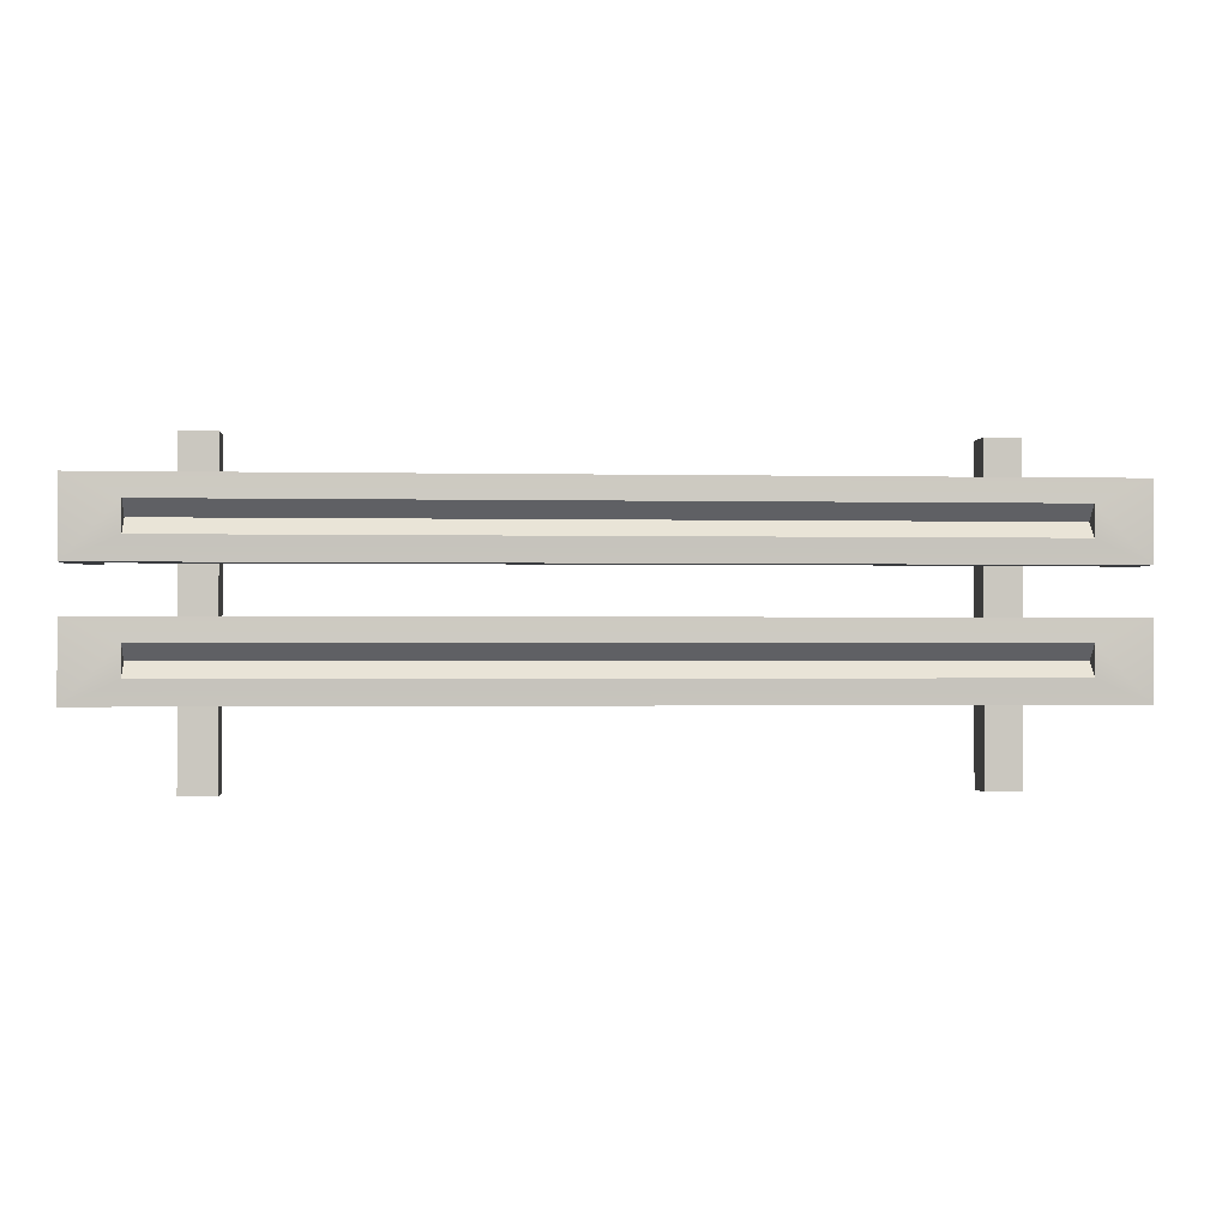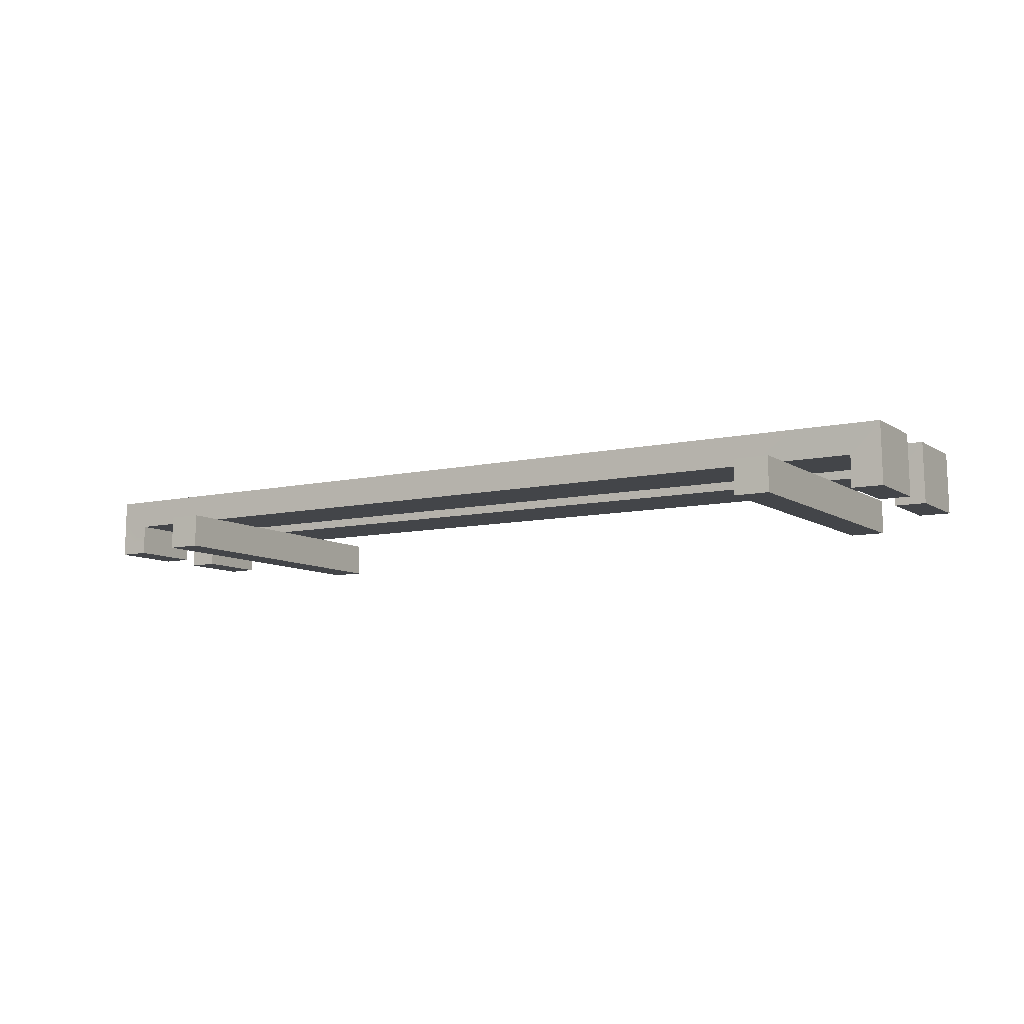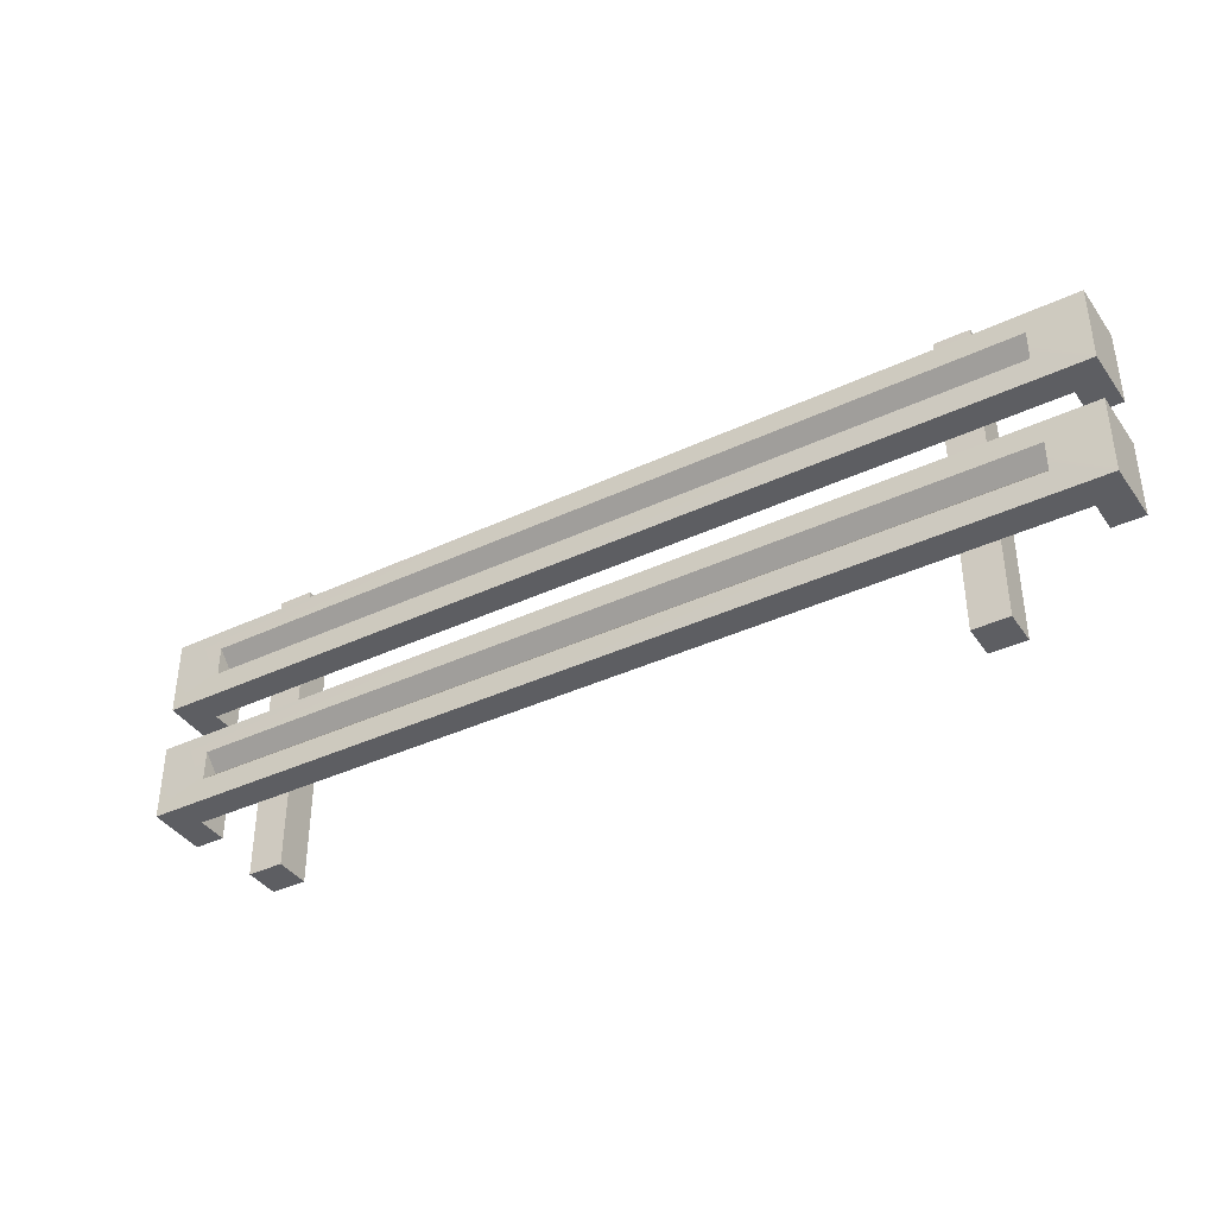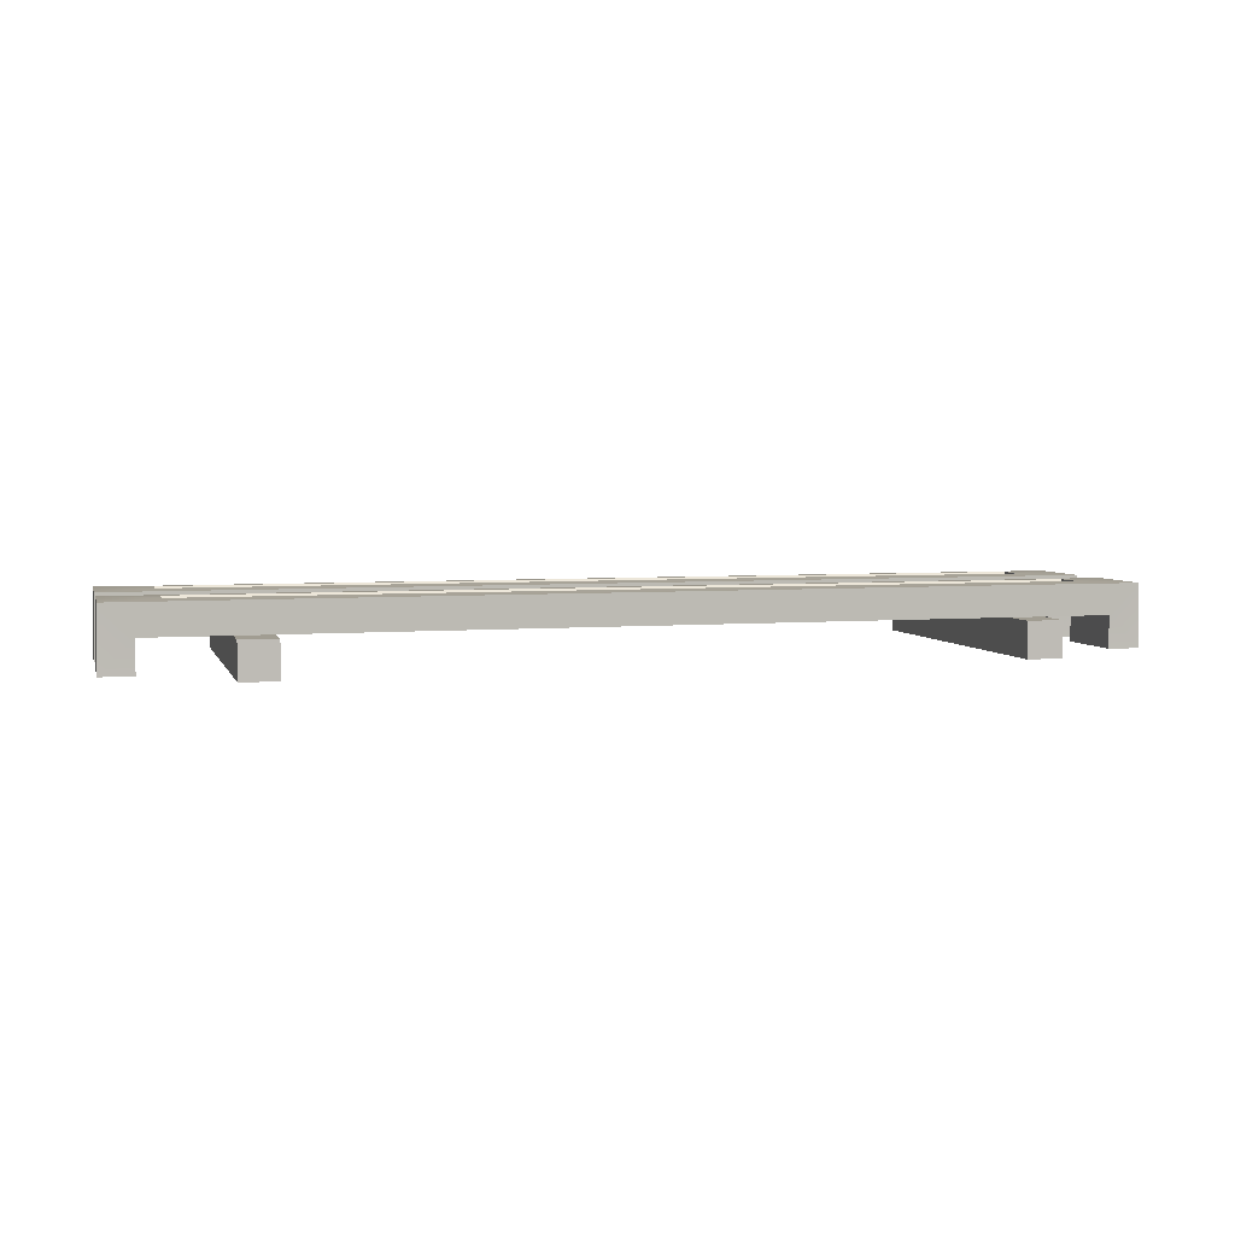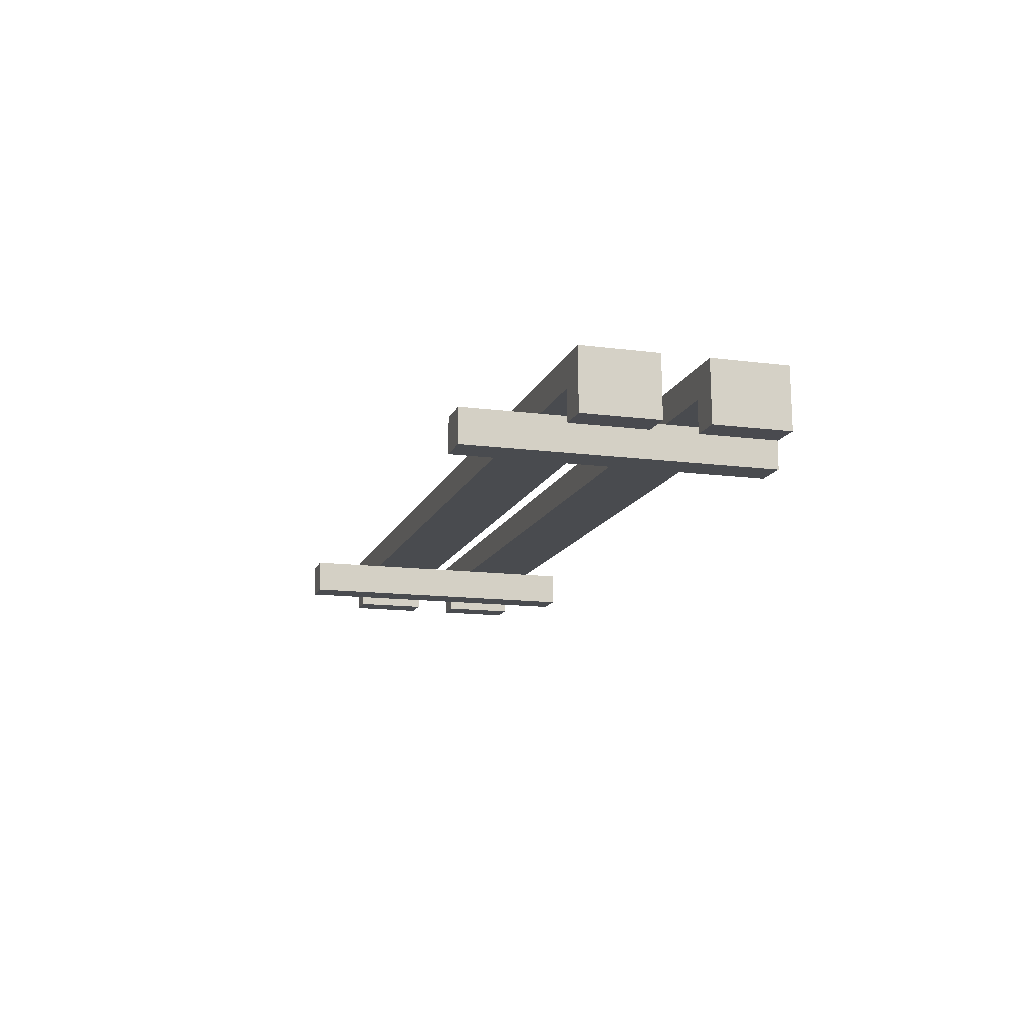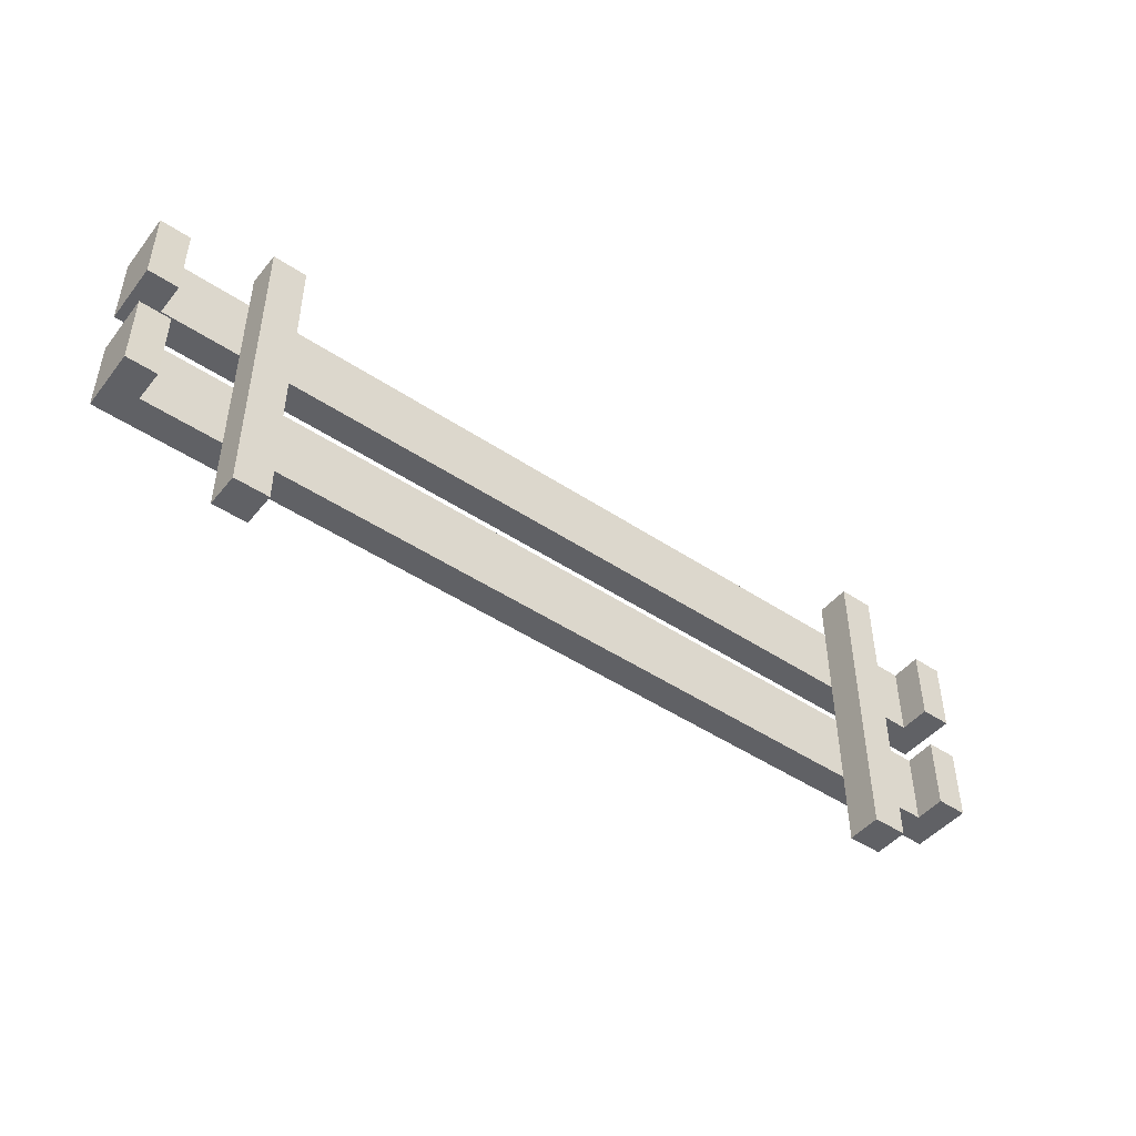
<metadata>
{"format":"obj","ext":"obj","renderer":"f3d","projection":"perspective","resolution":1024,"background":"white","views":[{"elev":-0.9,"azim":-4.9,"up":"+Y"},{"elev":-8.9,"azim":-148.6,"up":"+Z"},{"elev":-38.5,"azim":30.7,"up":"+Y"},{"elev":4.7,"azim":164.8,"up":"+Z"},{"elev":-13.7,"azim":73.7,"up":"+Z"},{"elev":-47.2,"azim":143.0,"up":"+Y"}]}
</metadata>
<code>
v -6.211 -0.5677 -0.2183
v -5.955 -0.5677 -0.2183
v -6.211 1.729 -0.2183
v -5.955 1.729 -0.2183
v -6.211 1.729 -0.4748
v -5.955 1.729 -0.4748
v -6.211 -0.5677 -0.4748
v -5.955 -0.5677 -0.4748
v -1.056 -0.5677 -0.2183
v -0.7995 -0.5677 -0.2183
v -1.056 1.729 -0.2183
v -0.7995 1.729 -0.2183
v -1.056 1.729 -0.4748
v -0.7995 1.729 -0.4748
v -1.056 -0.5677 -0.4748
v -0.7995 -0.5677 -0.4748
v -6.699 0.5592 -0.4484
v -6.699 0.000115 -0.4484
v -6.528 0.2814 -0.1093
v -6.926 0.5592 -0.4489
v -6.528 0.3938 0.007751
v -6.528 0.1715 0.007851
v -6.926 0 -0.4489
v -6.698 0.5558 -0.2178
v -6.698 0 -0.2178
v -6.918 0 0
v -6.917 0.5592 -6.5e-05
v -0.2184 0.5592 -0.4484
v -0.2184 0.000115 -0.4484
v -0.3895 0.2814 -0.1093
v 0.007999 0.5592 -0.4489
v -0.3895 0.3938 0.007751
v -0.3895 0.1715 0.007851
v 0.008007 0 -0.4489
v -0.2192 0.5558 -0.2178
v -0.2192 0 -0.2178
v 0 0 0
v -6.5e-05 0.5592 -6.5e-05
v -6.699 1.455 -0.4484
v -6.699 0.8961 -0.4484
v -6.528 1.177 -0.1093
v -6.926 1.455 -0.4489
v -6.528 1.29 0.007751
v -6.528 1.068 0.007851
v -6.926 0.896 -0.4489
v -6.698 1.452 -0.2178
v -6.698 0.896 -0.2178
v -6.918 0.896 0
v -6.917 1.455 -6.5e-05
v -0.2184 1.455 -0.4484
v -0.2184 0.8961 -0.4484
v -0.3895 1.177 -0.1093
v 0.007999 1.455 -0.4489
v -0.3895 1.29 0.007751
v -0.3895 1.068 0.007851
v 0.008007 0.896 -0.4489
v -0.2192 1.452 -0.2178
v -0.2192 0.896 -0.2178
v 0 0.896 0
v -6.5e-05 1.455 -6.5e-05
f 1 2 4 3
f 3 4 6 5
f 5 6 8 7
f 7 8 2 1
f 2 8 6 4
f 7 1 3 5
f 9 10 12 11
f 11 12 14 13
f 13 14 16 15
f 15 16 10 9
f 10 16 14 12
f 15 9 11 13
f 17 18 23 20
f 20 27 24 17
f 24 25 18 17
f 18 25 26 23
f 23 26 27 20
f 25 24 35 36
f 21 19 30 32
f 26 25 36 37
f 19 21 22
f 26 22 21 27
f 21 32 38 27
f 28 31 34 29
f 31 28 35 38
f 35 28 29 36
f 29 34 37 36
f 34 31 38 37
f 27 38 35 24
f 22 33 30 19
f 30 33 32
f 37 38 32 33
f 26 37 33 22
f 39 40 45 42
f 42 49 46 39
f 46 47 40 39
f 40 47 48 45
f 45 48 49 42
f 47 46 57 58
f 43 41 52 54
f 48 47 58 59
f 41 43 44
f 48 44 43 49
f 43 54 60 49
f 50 53 56 51
f 53 50 57 60
f 57 50 51 58
f 51 56 59 58
f 56 53 60 59
f 49 60 57 46
f 44 55 52 41
f 52 55 54
f 59 60 54 55
f 48 59 55 44

</code>
